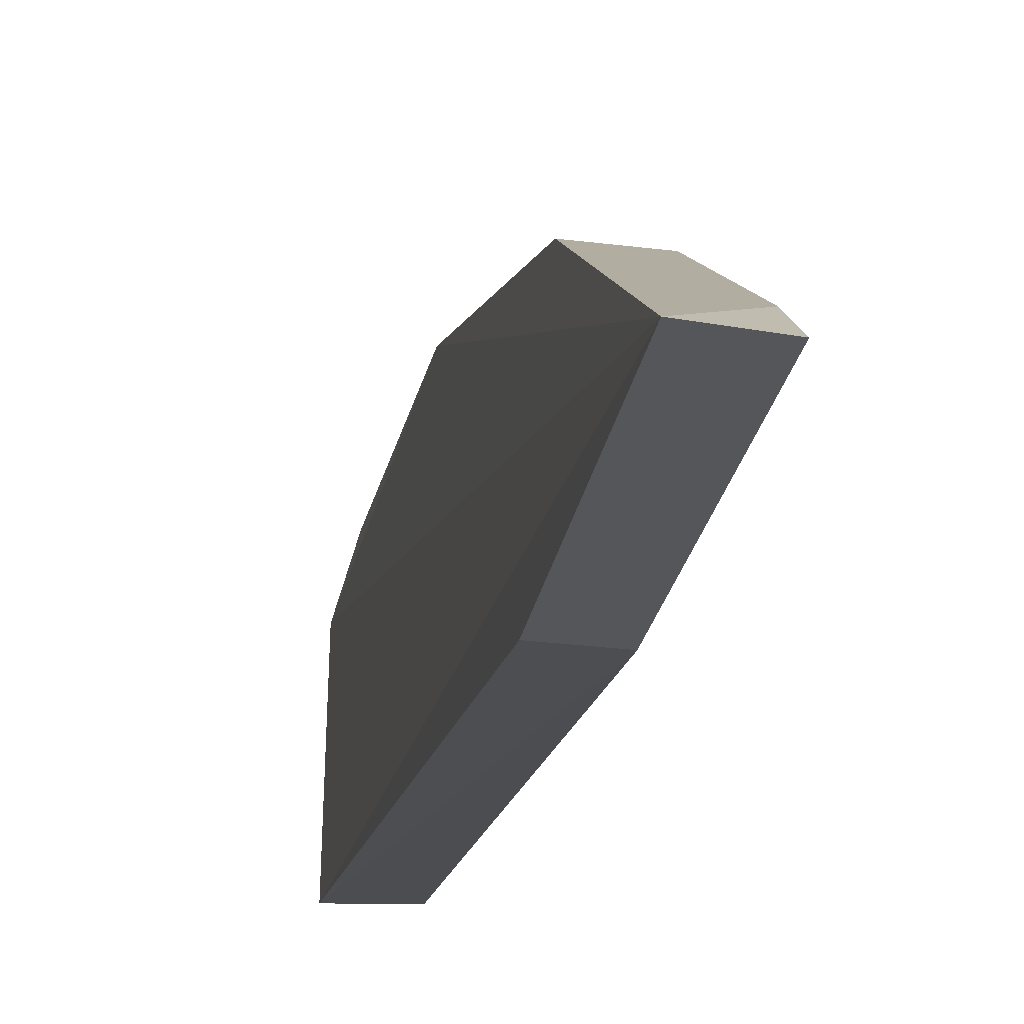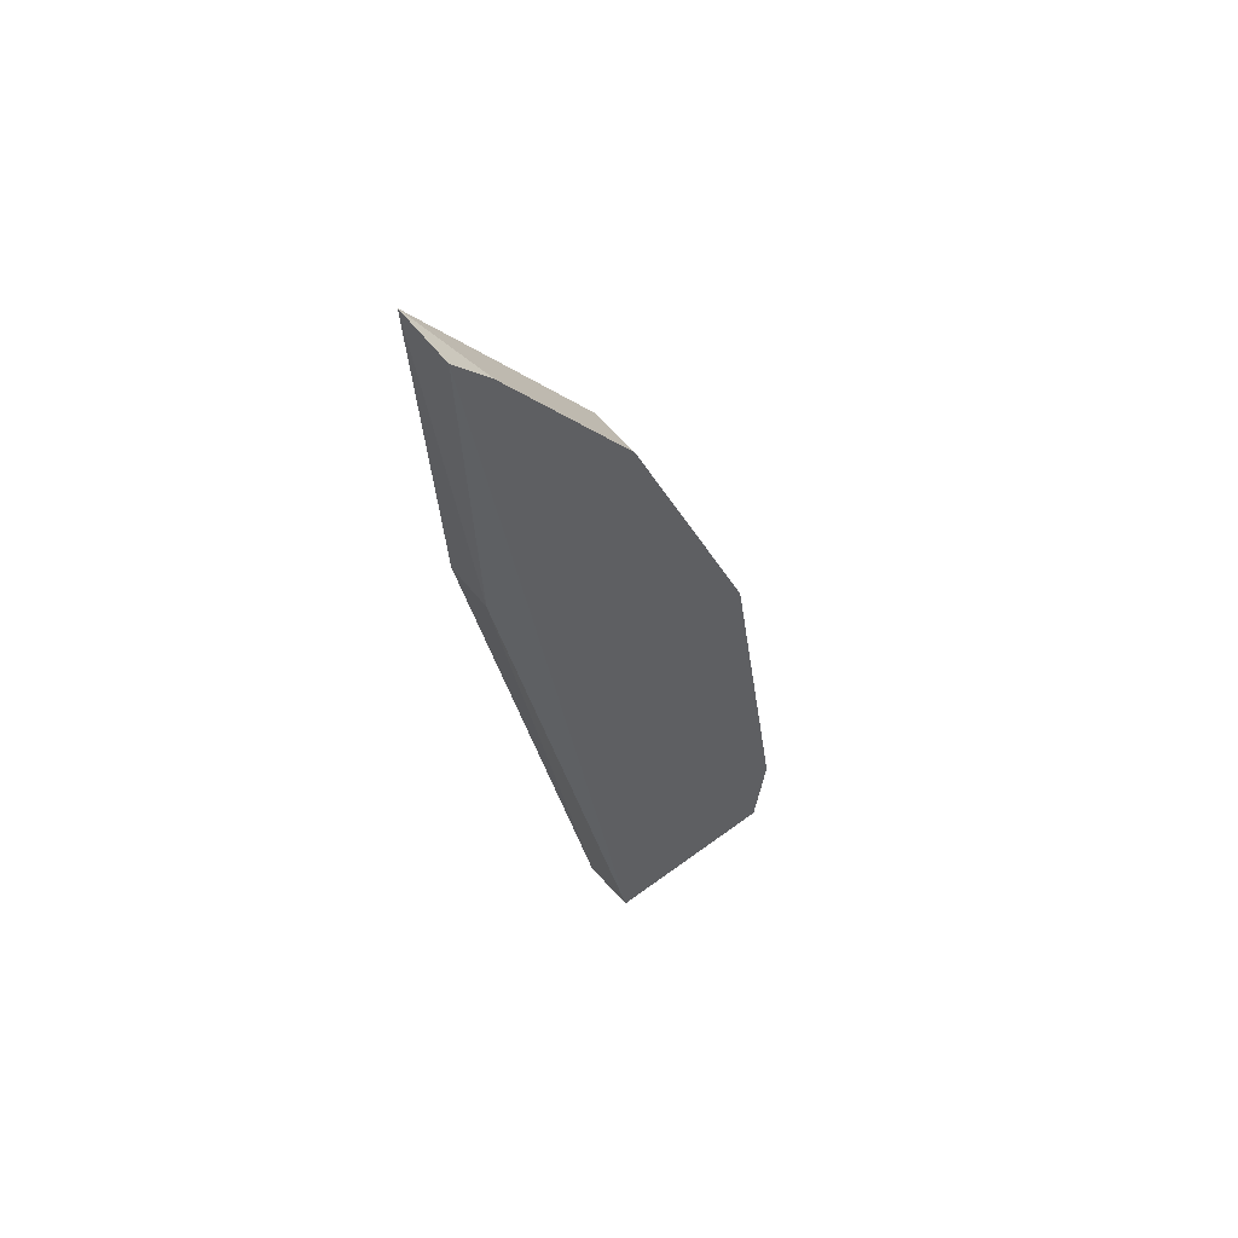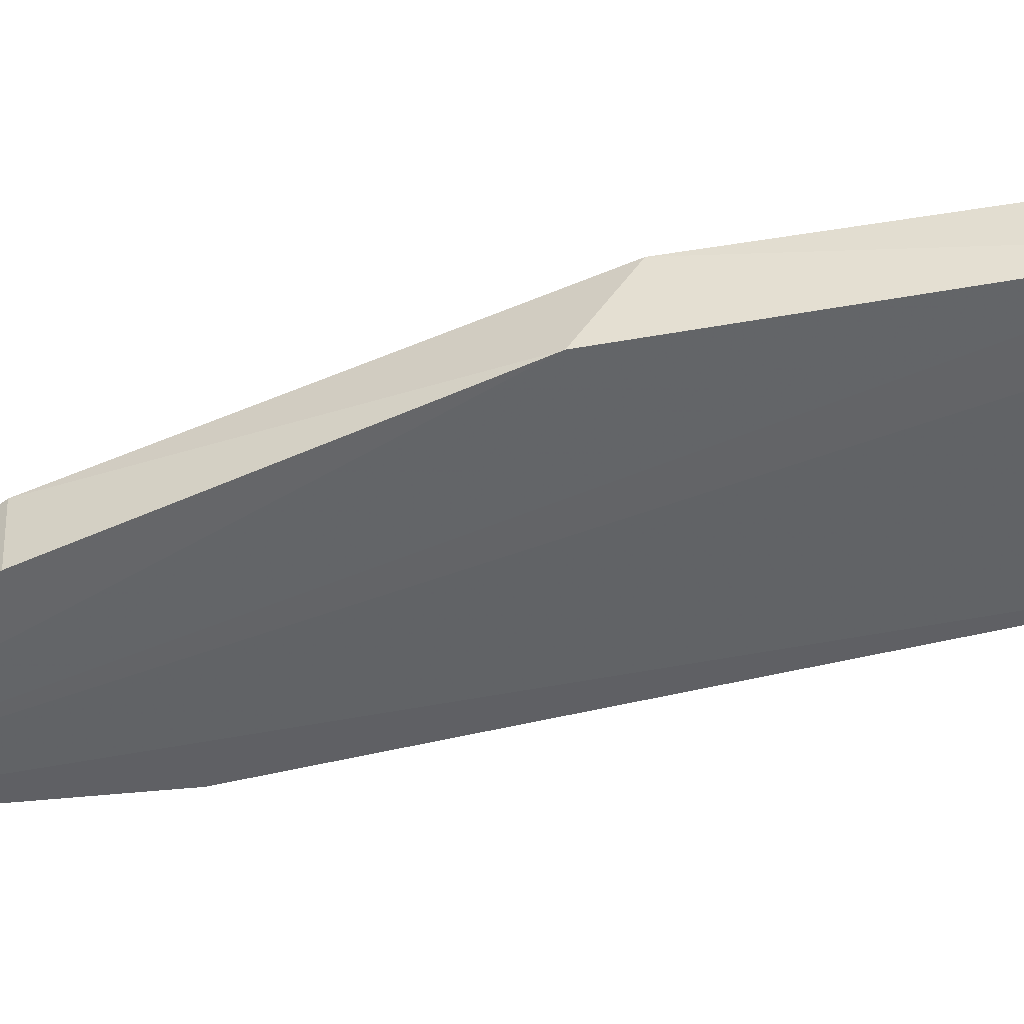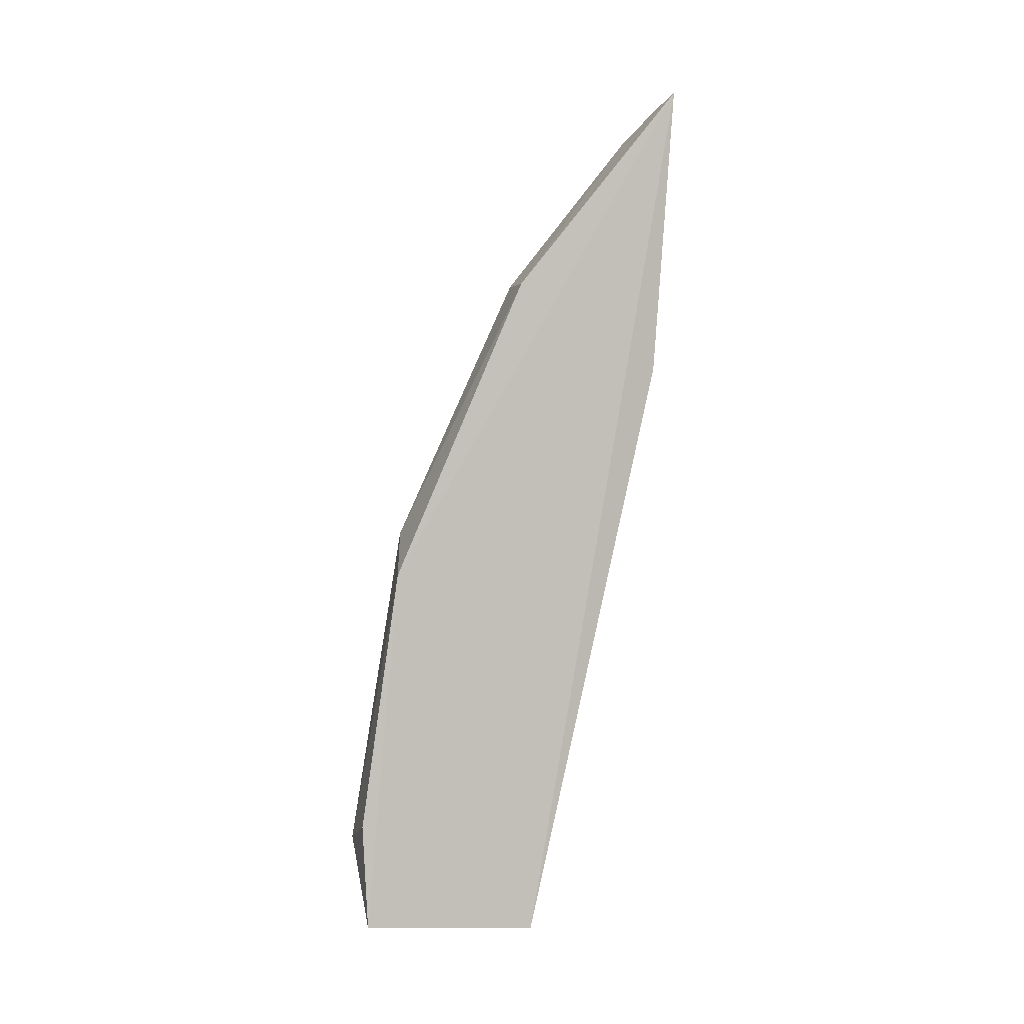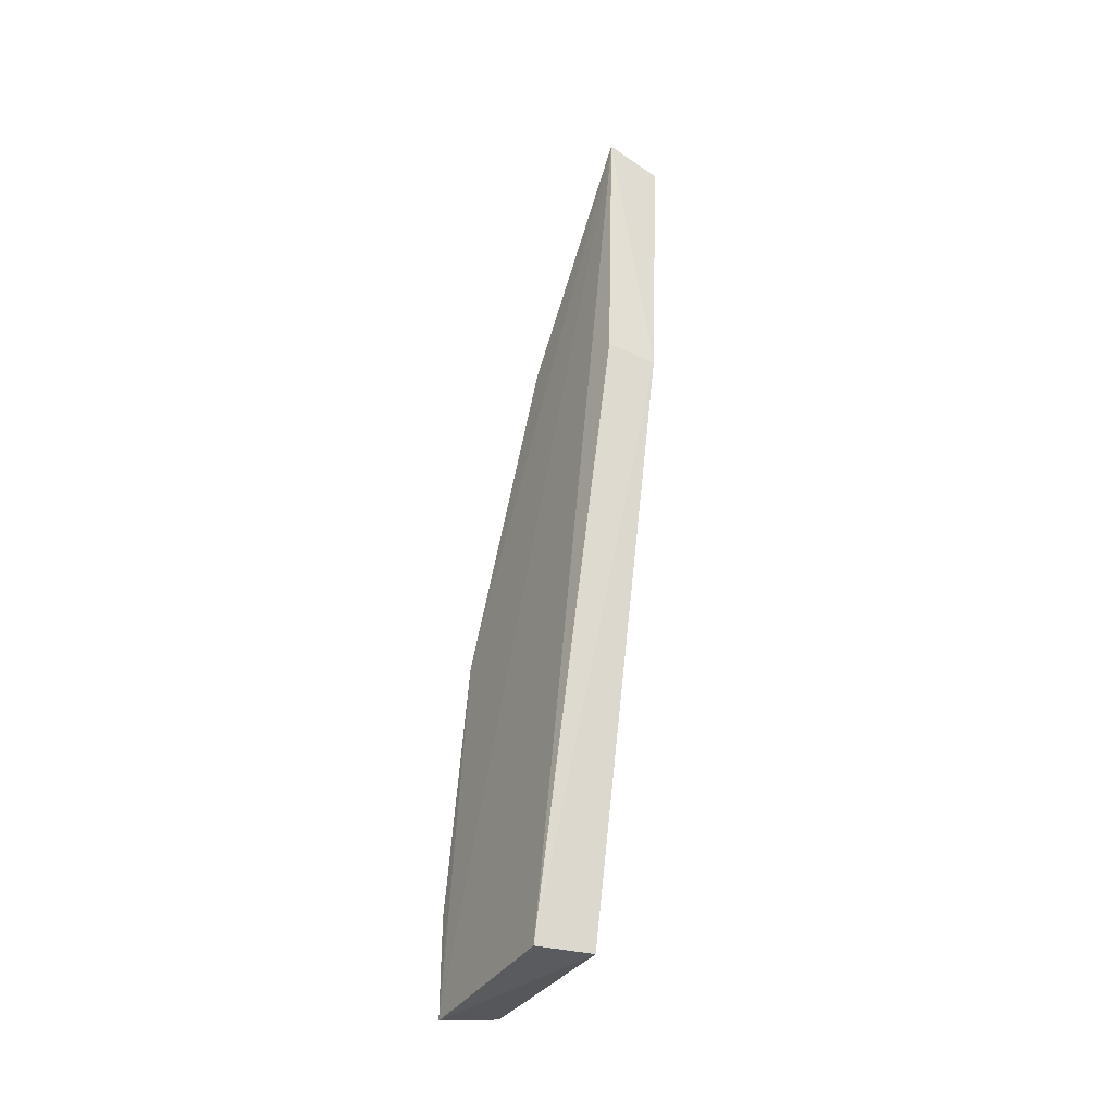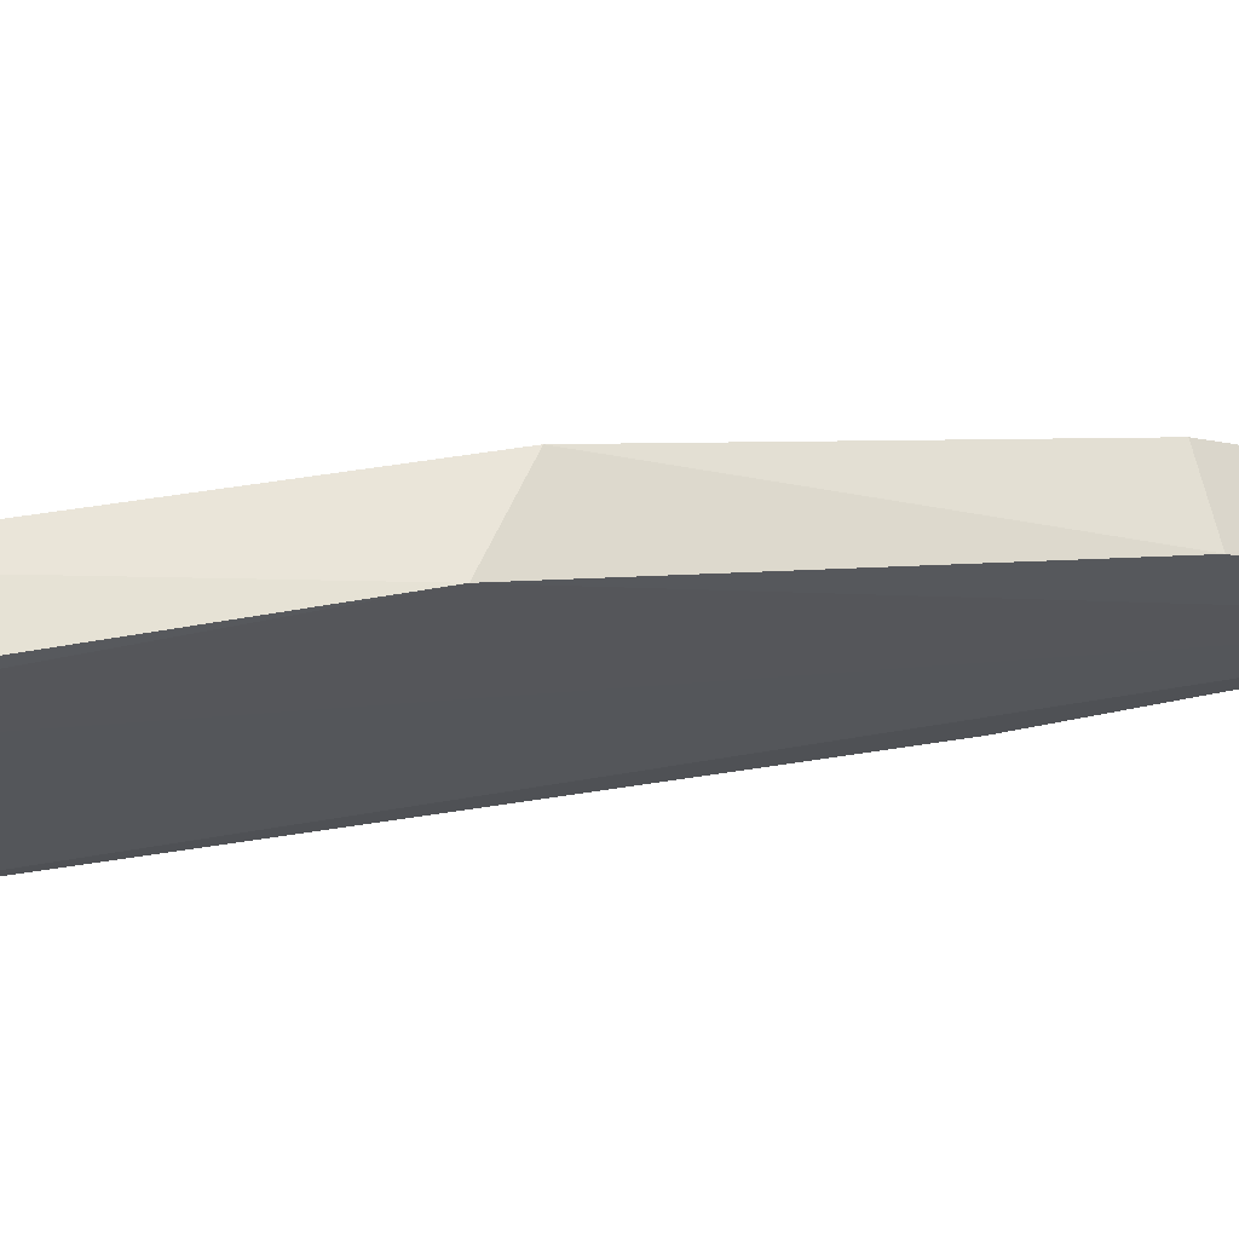
<metadata>
{"format":"obj","ext":"obj","renderer":"f3d","projection":"perspective","resolution":1024,"background":"white","views":[{"elev":-29.4,"azim":169.5,"up":"+Z"},{"elev":51.6,"azim":-126.2,"up":"+Y"},{"elev":39.8,"azim":-92.7,"up":"+Z"},{"elev":3.4,"azim":77.0,"up":"+Y"},{"elev":-41.2,"azim":150.6,"up":"+Y"},{"elev":66.7,"azim":76.7,"up":"+Z"}]}
</metadata>
<code>
v 0.7868 -0.1866 -0.389
v 0.7824 -0.1256 -0.4157
v 0.7824 -0.1942 -0.3898
v 0.7824 -0.1884 -0.3888
v 0.787 -0.1247 -0.416
v 0.7871 -0.1962 -0.4035
v 0.7868 -0.1735 -0.3909
v 0.7826 -0.1482 -0.4144
v 0.7867 -0.1482 -0.4144
v 0.7869 -0.1655 -0.3921
v 0.7825 -0.1623 -0.393
v 0.787 -0.1952 -0.3894
v 0.7868 -0.1411 -0.4027
v 0.7823 -0.1955 -0.4035
v 0.7825 -0.1411 -0.4027
v 0.7825 -0.1286 -0.4127
f 12 5 10
f 1 7 4
f 6 9 5
f 5 16 13
f 9 6 8
f 6 14 8
f 5 9 8
f 1 4 12
f 14 6 12
f 6 5 12
f 16 5 2
f 4 11 2
f 8 14 2
f 5 8 2
f 13 16 15
f 11 13 15
f 16 2 15
f 2 11 15
f 12 4 3
f 14 12 3
f 2 14 3
f 4 2 3
f 7 1 10
f 4 7 10
f 11 4 10
f 5 13 10
f 13 11 10
f 1 12 10

</code>
